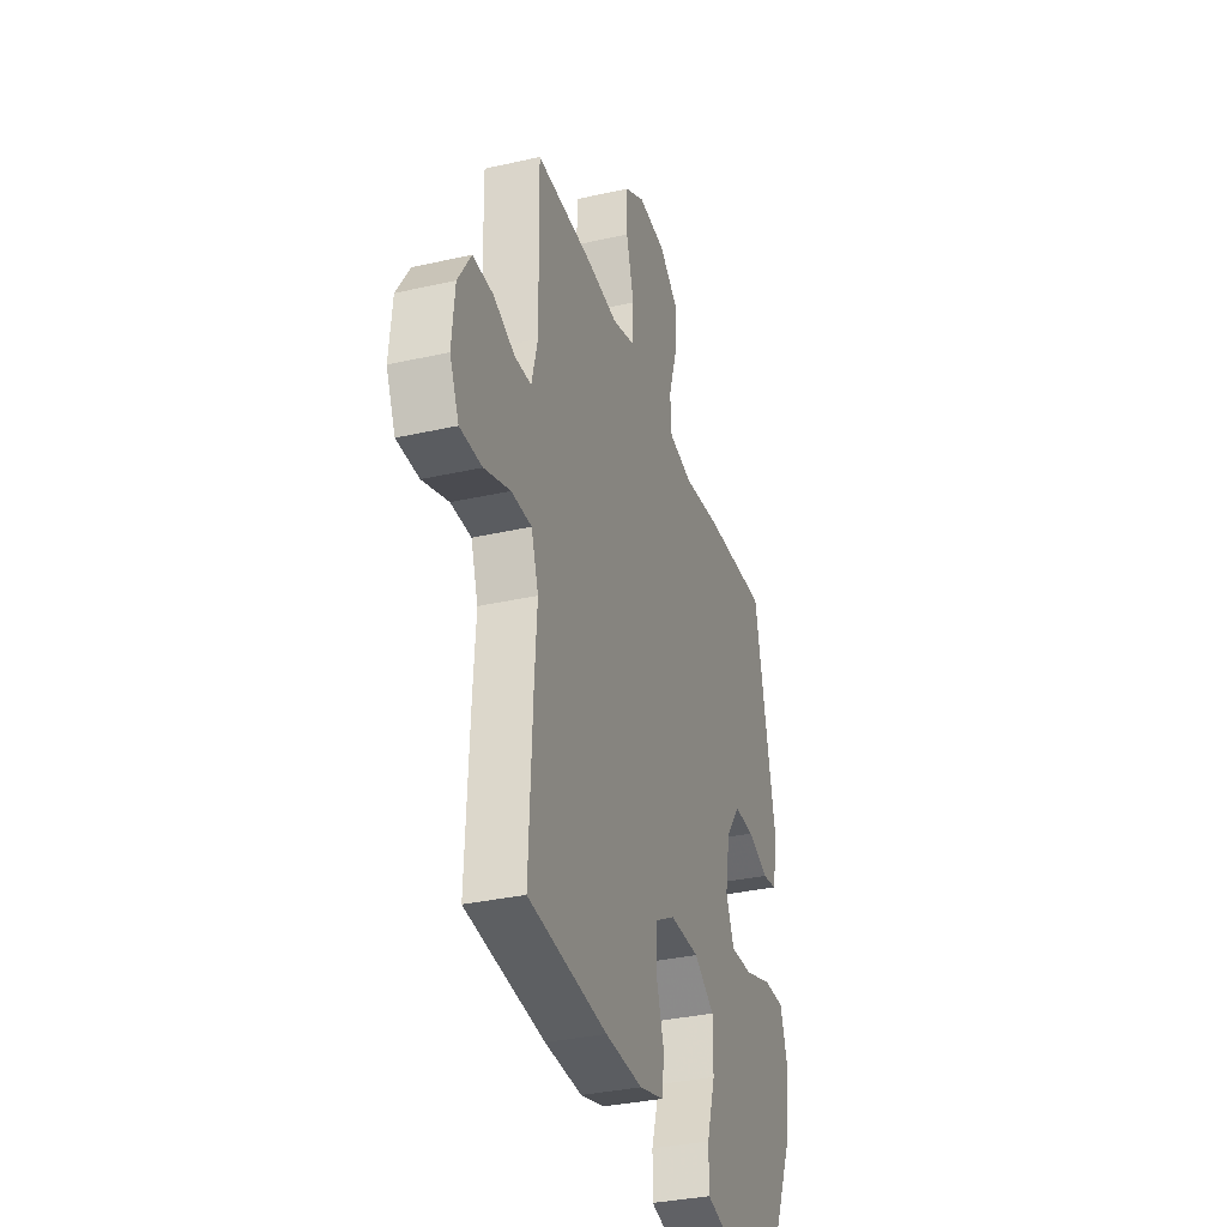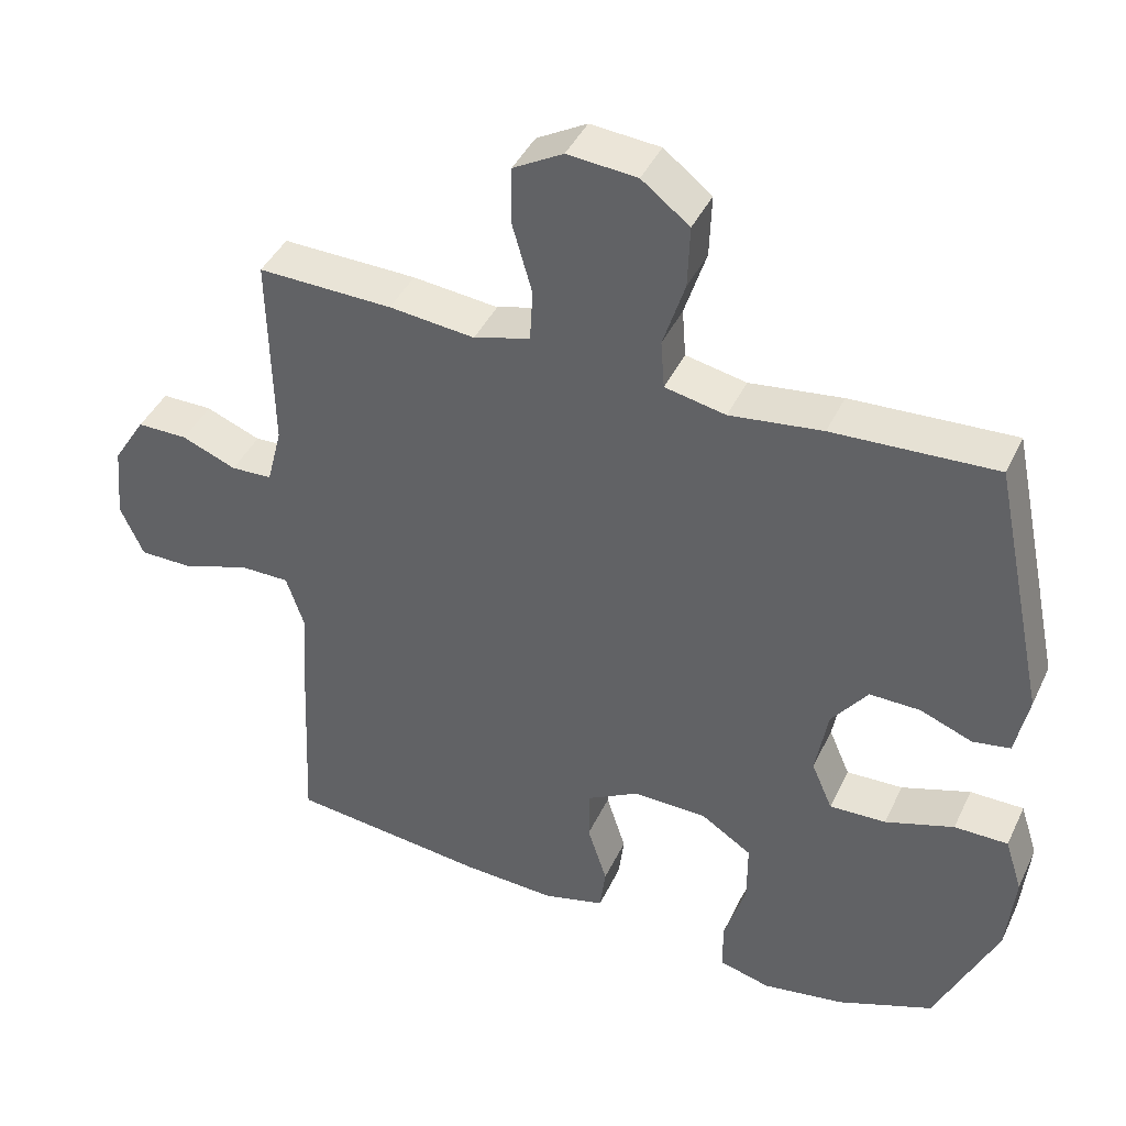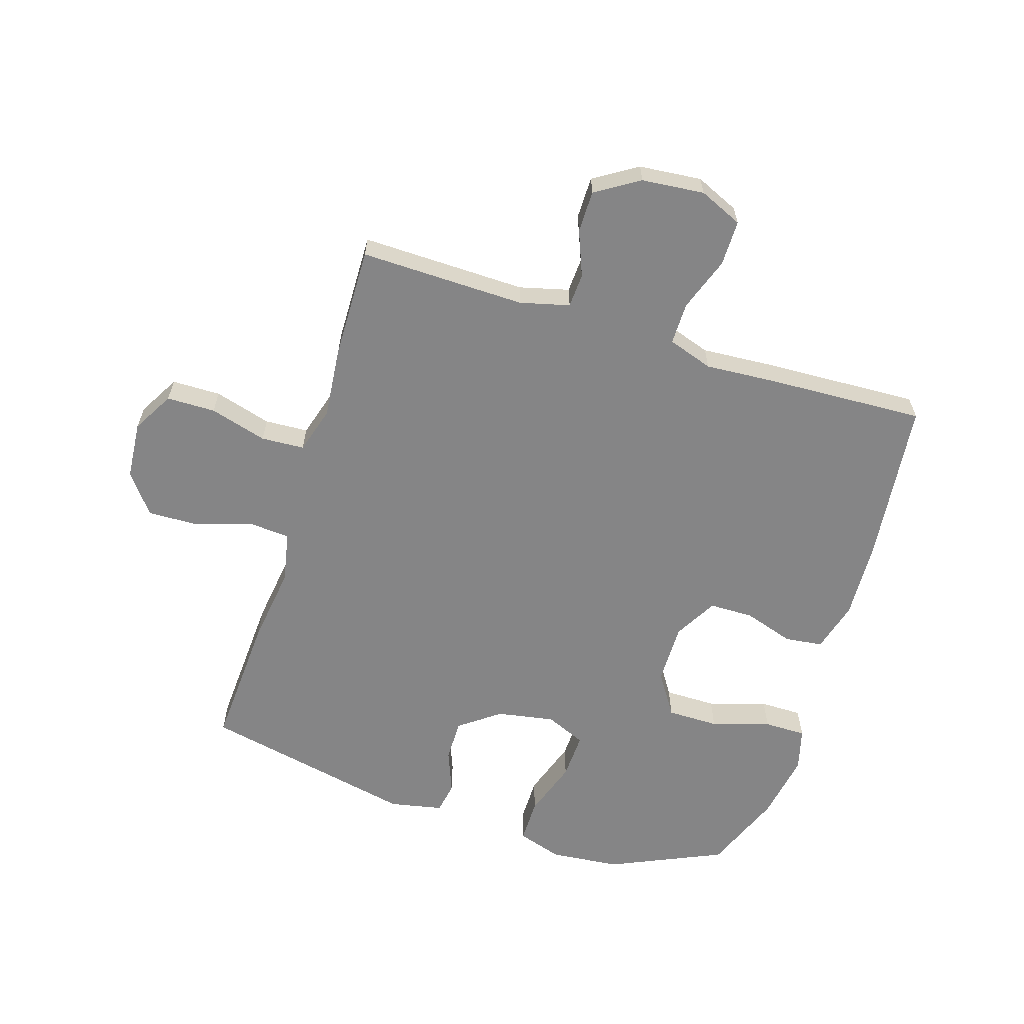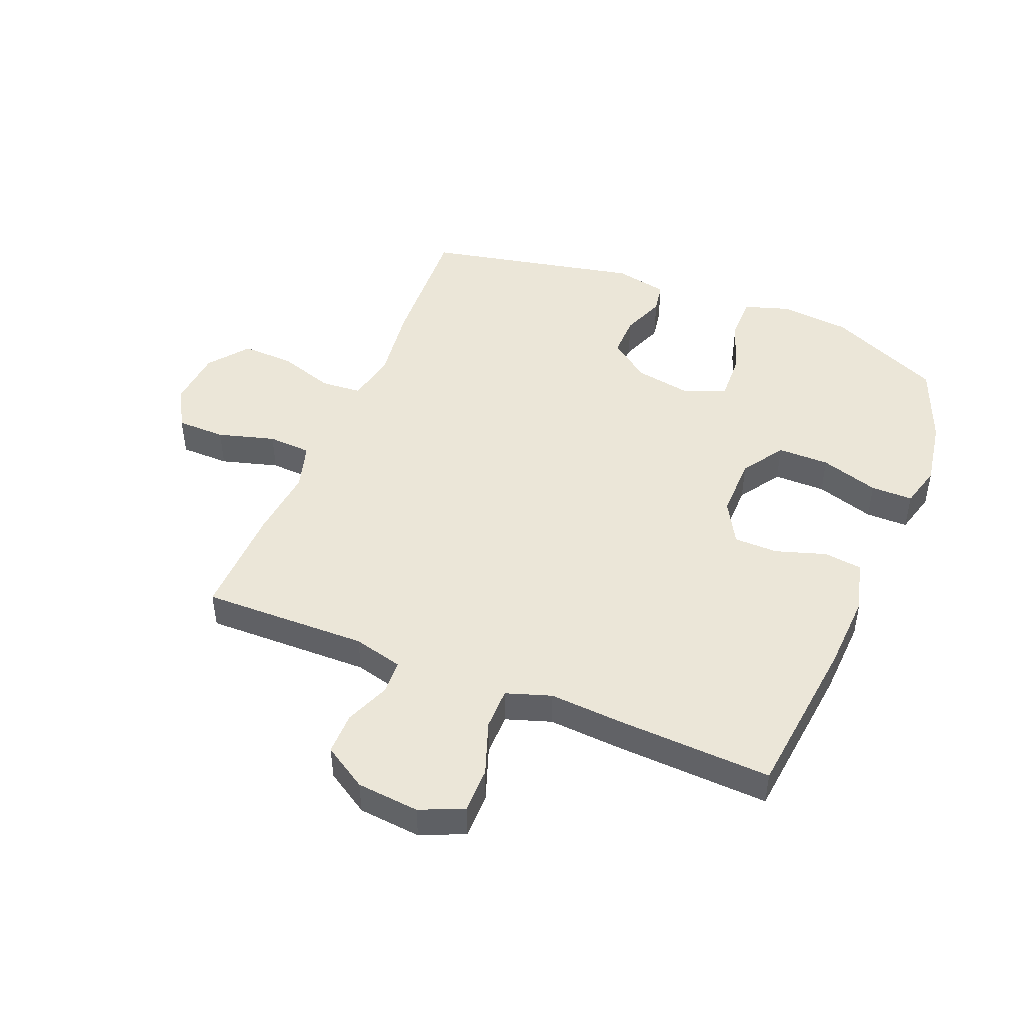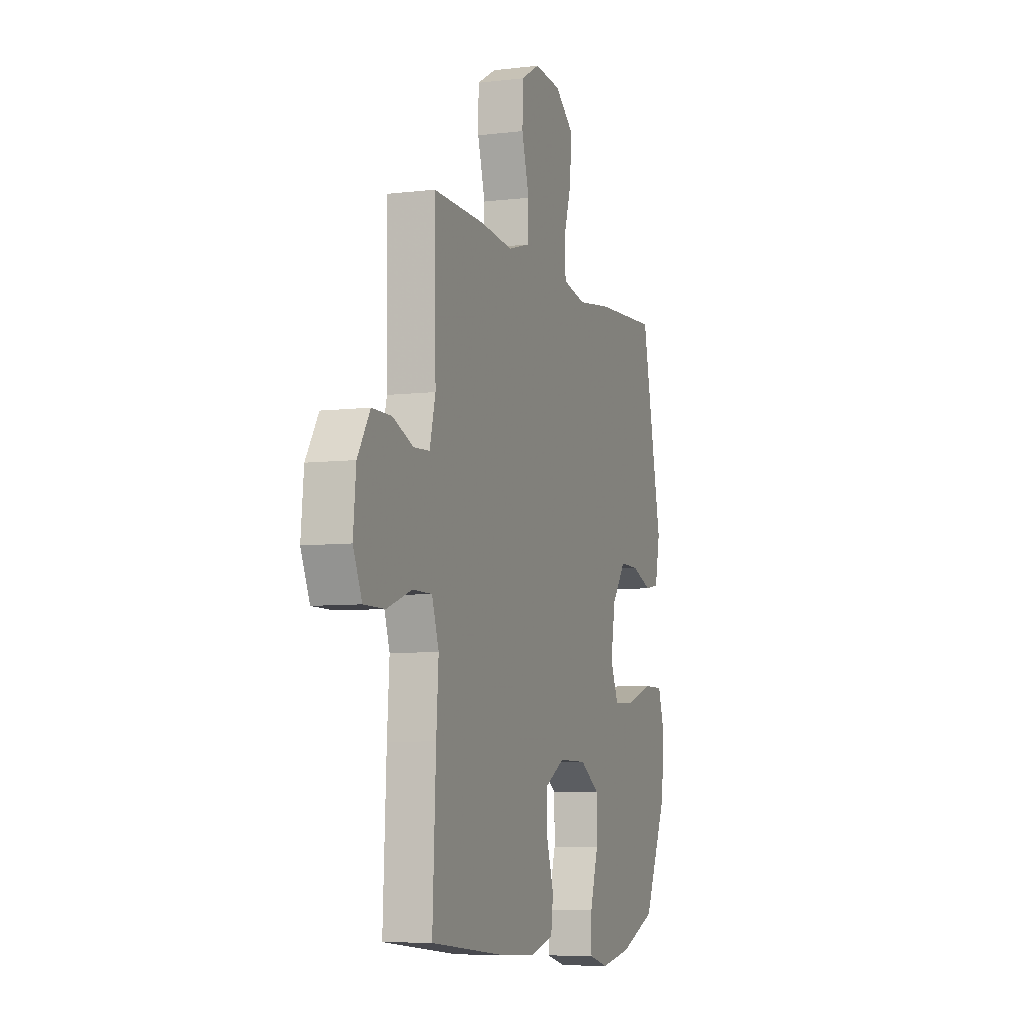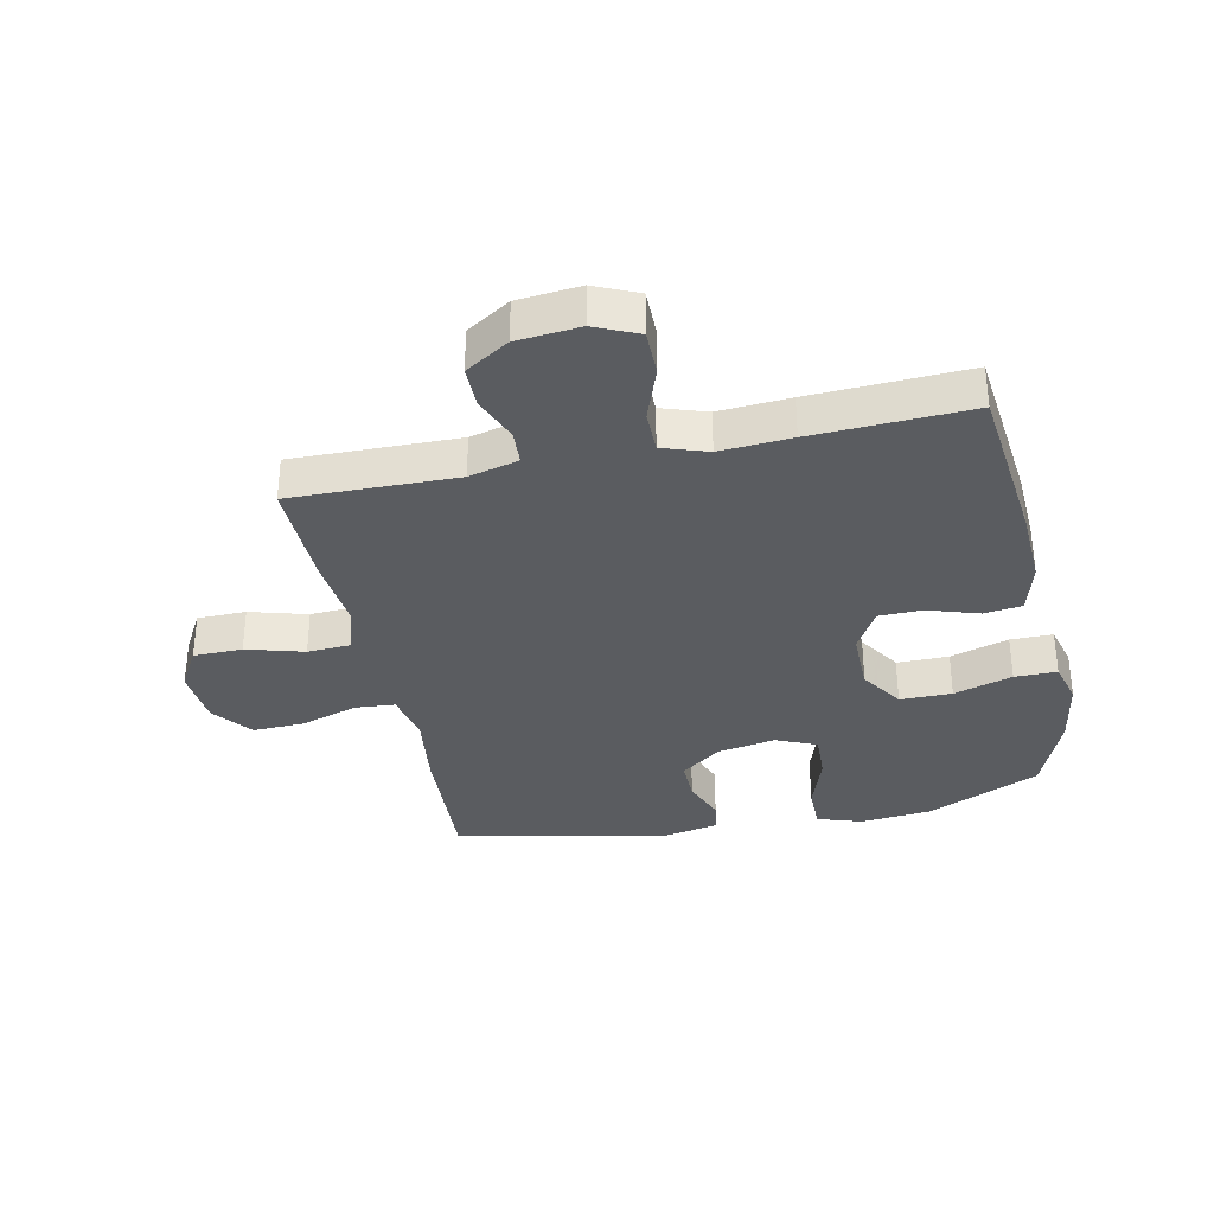
<metadata>
{"format":"obj","ext":"obj","renderer":"f3d","projection":"perspective","resolution":1024,"background":"white","views":[{"elev":-33.6,"azim":107.2,"up":"+Z"},{"elev":42.1,"azim":-156.1,"up":"+Z"},{"elev":-61.9,"azim":72.5,"up":"+Y"},{"elev":46.6,"azim":112.2,"up":"+Y"},{"elev":-6.8,"azim":109.4,"up":"+Z"},{"elev":-34.2,"azim":101.9,"up":"+Y"}]}
</metadata>
<code>
v 0.5 0.07 0.5
v 0.495 0.07 0.225
v 0.516 0.07 0.143
v 0.573 0.07 0.14
v 0.648 0.07 0.17
v 0.718 0.07 0.17
v 0.763 0.07 0.098
v 0.773 0.07 -0.006
v 0.741 0.07 -0.078
v 0.665 0.07 -0.078
v 0.575 0.07 -0.046
v 0.505 0.07 -0.046
v 0.48 0.07 -0.121
v 0.488 0.07 -0.239
v 0.5 0.07 -0.5
v 0.227 0.07 -0.53
v 0.098 0.07 -0.536
v 0.013 0.07 -0.513
v 0.005 0.07 -0.45
v 0.032 0.07 -0.366
v 0.031 0.07 -0.293
v -0.04 0.07 -0.253
v -0.142 0.07 -0.254
v -0.213 0.07 -0.3
v -0.213 0.07 -0.386
v -0.183 0.07 -0.483
v -0.183 0.07 -0.553
v -0.254 0.07 -0.572
v -0.367 0.07 -0.553
v -0.5 0.07 -0.5
v -0.585 0.07 -0.311
v -0.596 0.07 -0.195
v -0.572 0.07 -0.12
v -0.498 0.07 -0.12
v -0.403 0.07 -0.152
v -0.325 0.07 -0.155
v -0.296 0.07 -0.088
v -0.313 0.07 0.008
v -0.363 0.07 0.075
v -0.433 0.07 0.074
v -0.505 0.07 0.046
v -0.557 0.07 0.055
v -0.575 0.07 0.143
v -0.5 0.07 0.5
v -0.275 0.07 0.488
v -0.147 0.07 0.471
v -0.063 0.07 0.488
v -0.058 0.07 0.555
v -0.088 0.07 0.649
v -0.091 0.07 0.735
v -0.025 0.07 0.786
v 0.071 0.07 0.794
v 0.14 0.07 0.755
v 0.141 0.07 0.674
v 0.114 0.07 0.579
v 0.118 0.07 0.507
v 0.196 0.07 0.484
v 0.314 0.07 0.496
v 0.5 0 0.5
v 0.495 0 0.225
v 0.516 0 0.143
v 0.573 0 0.14
v 0.648 0 0.17
v 0.718 0 0.17
v 0.763 0 0.098
v 0.773 0 -0.006
v 0.741 0 -0.078
v 0.665 0 -0.078
v 0.575 0 -0.046
v 0.505 0 -0.046
v 0.48 0 -0.121
v 0.488 0 -0.239
v 0.5 0 -0.5
v 0.227 0 -0.53
v 0.098 0 -0.536
v 0.013 0 -0.513
v 0.005 0 -0.45
v 0.032 0 -0.366
v 0.031 0 -0.293
v -0.04 0 -0.253
v -0.142 0 -0.254
v -0.213 0 -0.3
v -0.213 0 -0.386
v -0.183 0 -0.483
v -0.183 0 -0.553
v -0.254 0 -0.572
v -0.367 0 -0.553
v -0.5 0 -0.5
v -0.585 0 -0.311
v -0.596 0 -0.195
v -0.572 0 -0.12
v -0.498 0 -0.12
v -0.403 0 -0.152
v -0.325 0 -0.155
v -0.296 0 -0.088
v -0.313 0 0.008
v -0.363 0 0.075
v -0.433 0 0.074
v -0.505 0 0.046
v -0.557 0 0.055
v -0.575 0 0.143
v -0.5 0 0.5
v -0.275 0 0.488
v -0.147 0 0.471
v -0.063 0 0.488
v -0.058 0 0.555
v -0.088 0 0.649
v -0.091 0 0.735
v -0.025 0 0.786
v 0.071 0 0.794
v 0.14 0 0.755
v 0.141 0 0.674
v 0.114 0 0.579
v 0.118 0 0.507
v 0.196 0 0.484
v 0.314 0 0.496
f 57 58 1 2
f 56 57 2 3
f 52 53 54 55
f 52 55 56
f 51 52 56
f 48 49 50 51
f 47 48 51 56
f 46 47 56 3
f 44 45 46 3
f 40 41 42 43
f 39 40 43 44
f 38 39 44 3
f 32 33 34 35
f 32 35 36
f 31 32 36
f 30 31 36
f 29 30 36
f 28 29 36 37
f 25 26 27 28
f 24 25 28 37
f 17 18 19 20
f 17 20 21
f 16 17 21
f 13 14 15 16
f 12 13 16 21
f 8 9 10 11
f 8 11 12
f 7 8 12
f 4 5 6 7
f 23 24 37 38
f 22 23 38 3
f 7 12 21 22
f 3 4 7 22
f 60 59 116 115
f 61 60 115 114
f 113 112 111 110
f 114 113 110
f 114 110 109
f 109 108 107 106
f 114 109 106 105
f 61 114 105 104
f 61 104 103 102
f 101 100 99 98
f 102 101 98 97
f 61 102 97 96
f 93 92 91 90
f 94 93 90
f 94 90 89
f 94 89 88
f 94 88 87
f 95 94 87 86
f 86 85 84 83
f 95 86 83 82
f 78 77 76 75
f 79 78 75
f 79 75 74
f 74 73 72 71
f 79 74 71 70
f 69 68 67 66
f 70 69 66
f 70 66 65
f 65 64 63 62
f 96 95 82 81
f 61 96 81 80
f 80 79 70 65
f 80 65 62 61
f 1 59 60 2
f 2 60 61 3
f 3 61 62 4
f 4 62 63 5
f 5 63 64 6
f 6 64 65 7
f 7 65 66 8
f 8 66 67 9
f 9 67 68 10
f 10 68 69 11
f 11 69 70 12
f 12 70 71 13
f 13 71 72 14
f 14 72 73 15
f 15 73 74 16
f 16 74 75 17
f 17 75 76 18
f 18 76 77 19
f 19 77 78 20
f 20 78 79 21
f 21 79 80 22
f 22 80 81 23
f 23 81 82 24
f 24 82 83 25
f 25 83 84 26
f 26 84 85 27
f 27 85 86 28
f 28 86 87 29
f 29 87 88 30
f 30 88 89 31
f 31 89 90 32
f 32 90 91 33
f 33 91 92 34
f 34 92 93 35
f 35 93 94 36
f 36 94 95 37
f 37 95 96 38
f 38 96 97 39
f 39 97 98 40
f 40 98 99 41
f 41 99 100 42
f 42 100 101 43
f 43 101 102 44
f 44 102 103 45
f 45 103 104 46
f 46 104 105 47
f 47 105 106 48
f 48 106 107 49
f 49 107 108 50
f 50 108 109 51
f 51 109 110 52
f 52 110 111 53
f 53 111 112 54
f 54 112 113 55
f 55 113 114 56
f 56 114 115 57
f 57 115 116 58
f 58 116 59 1

</code>
